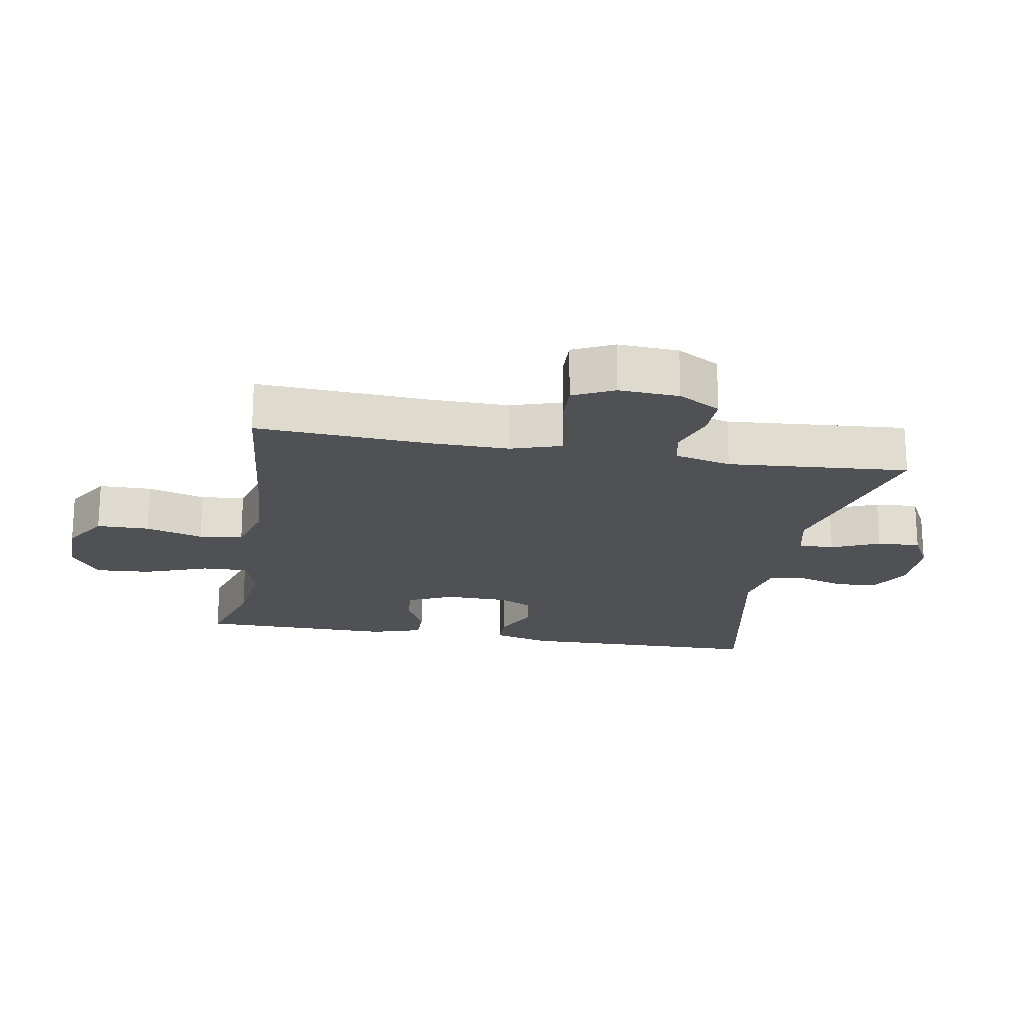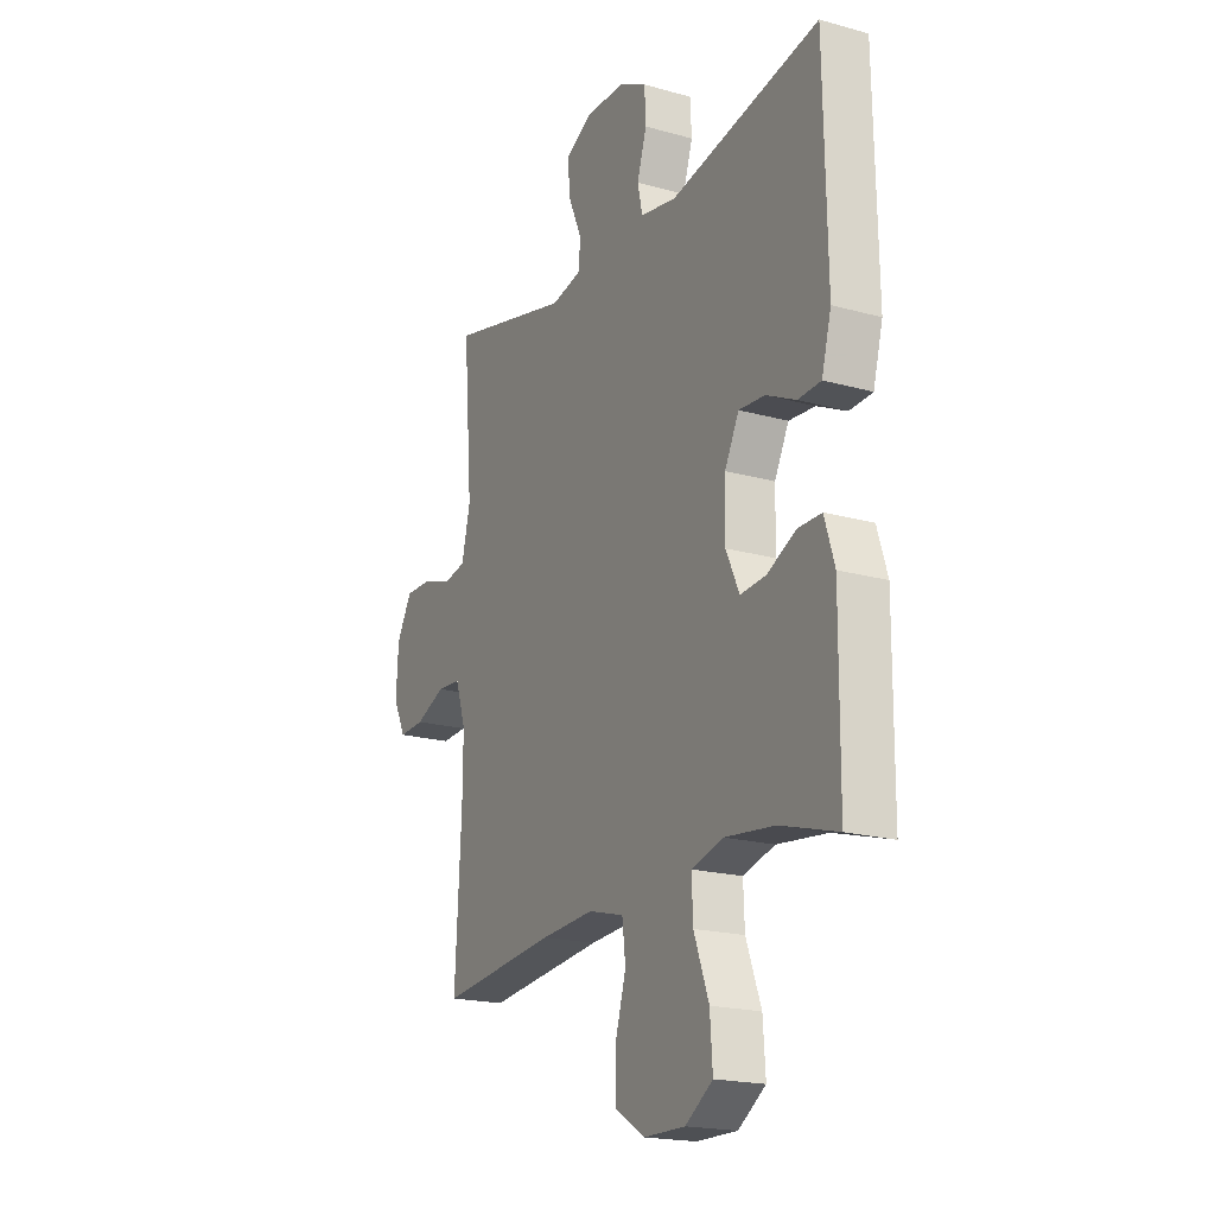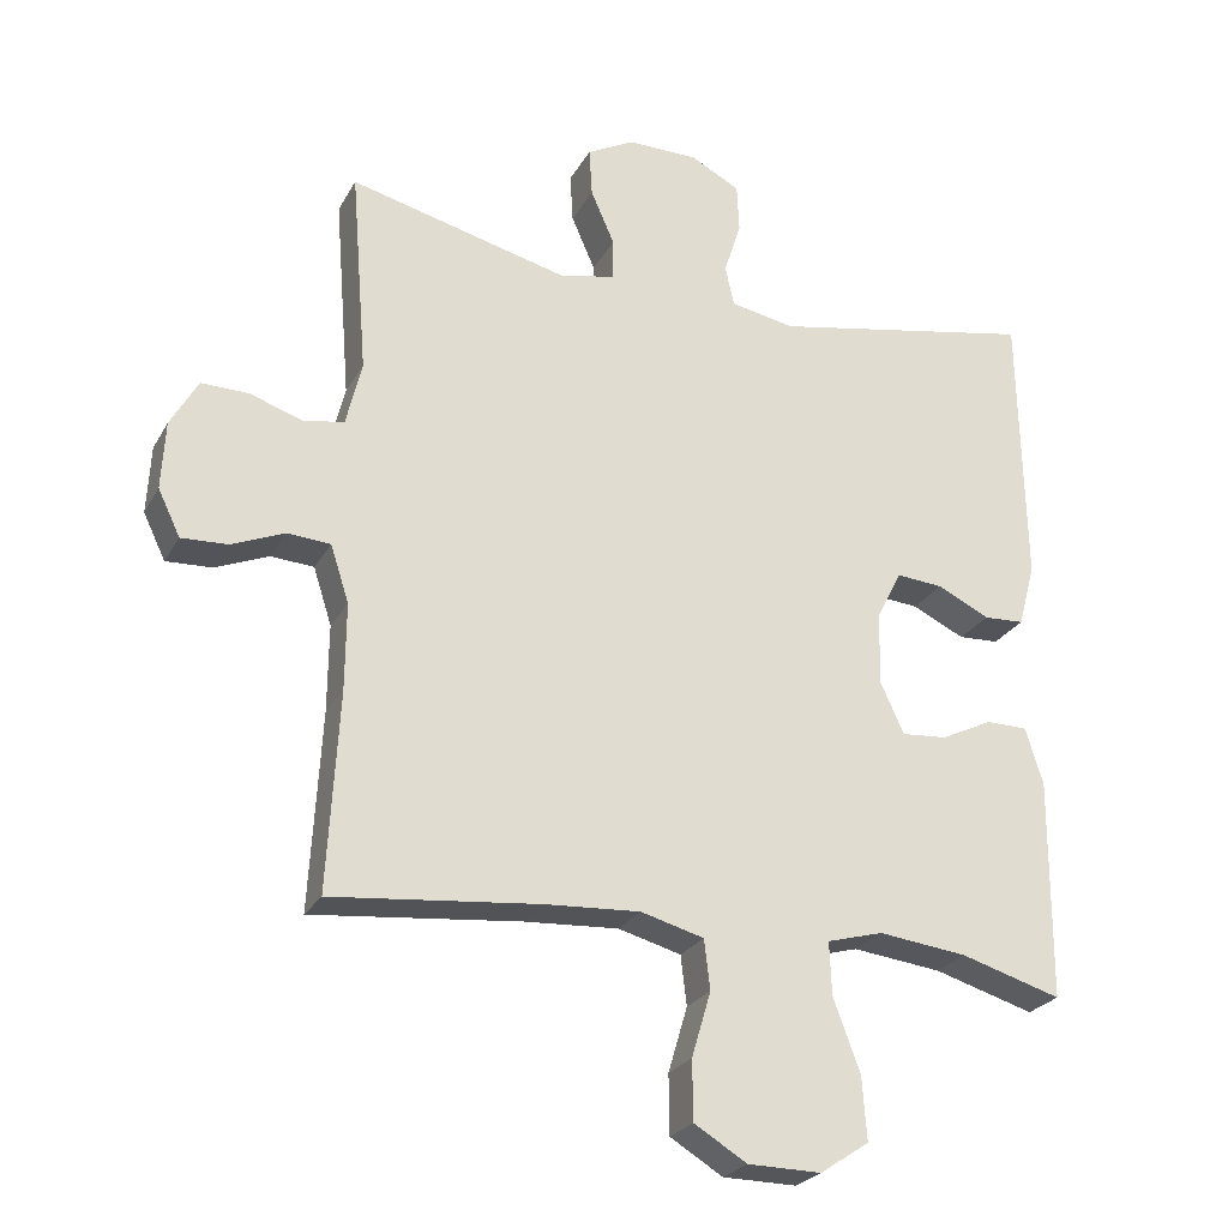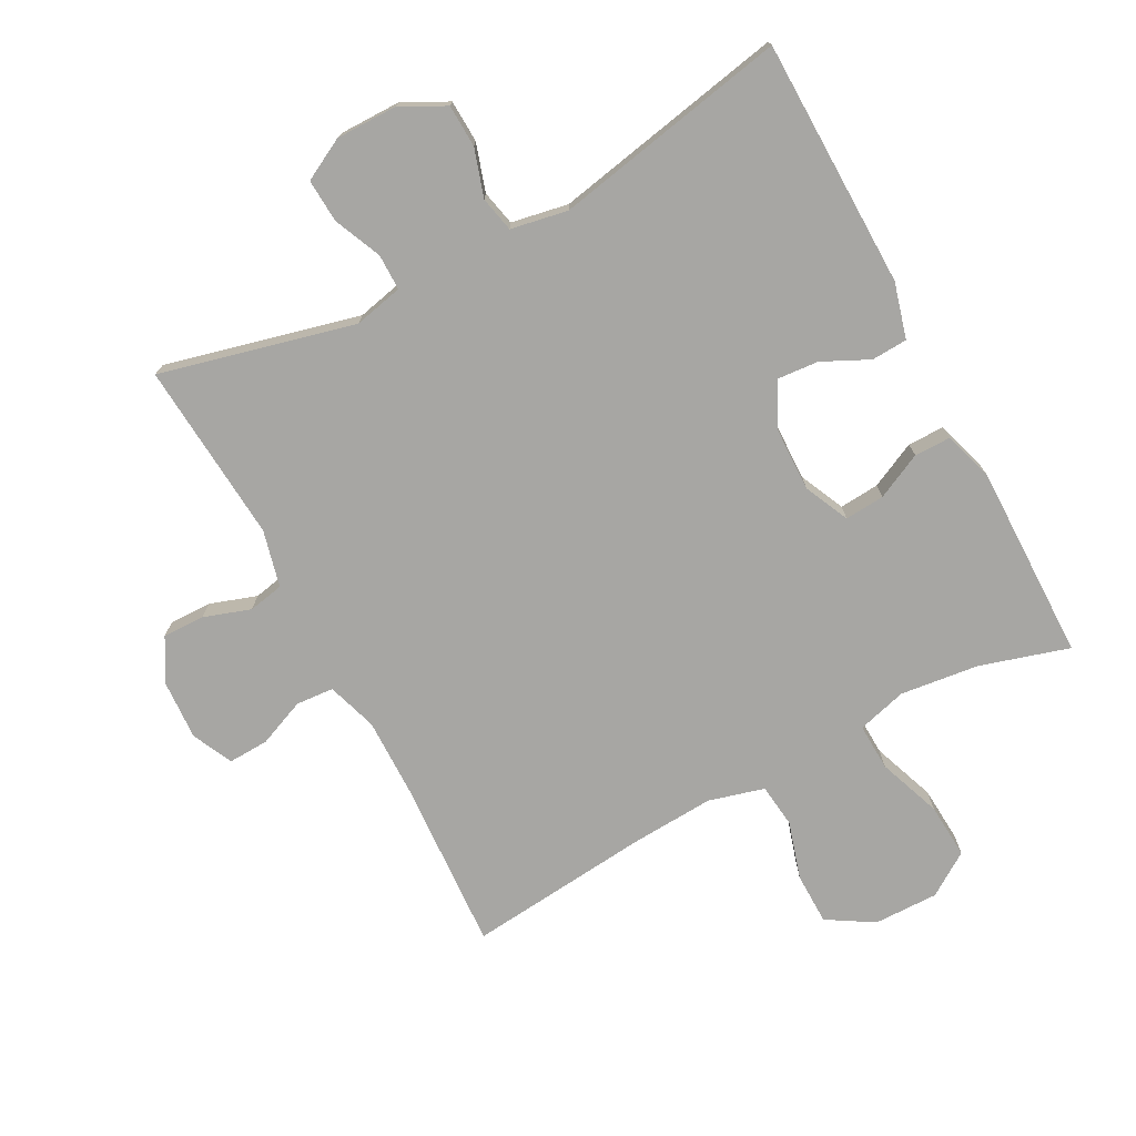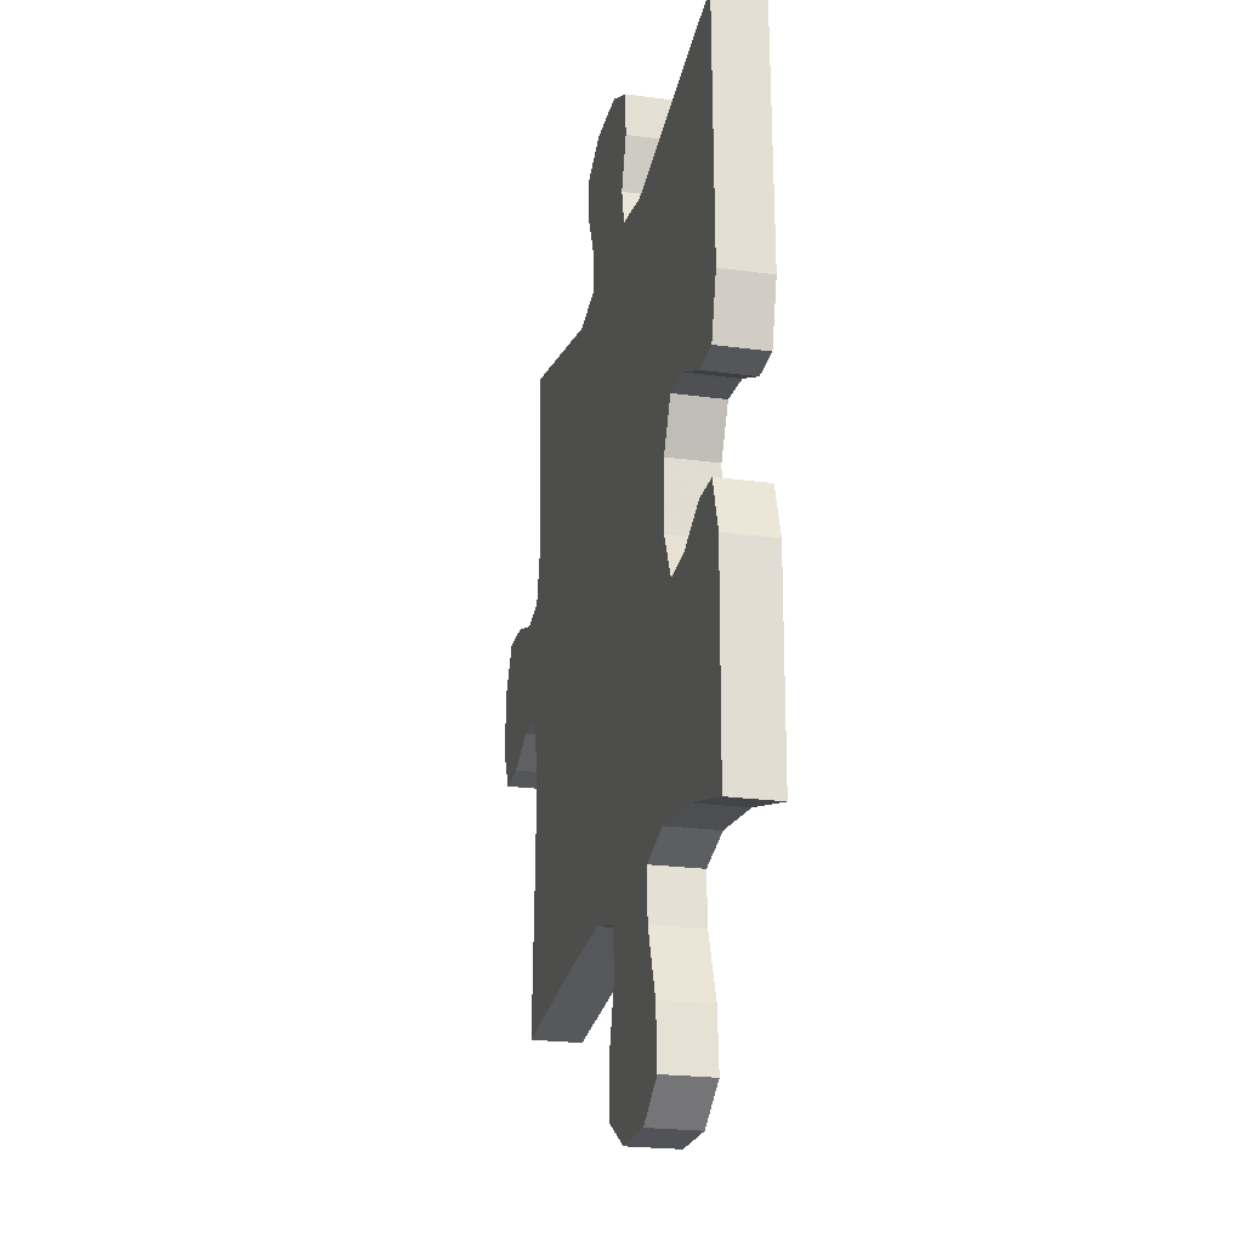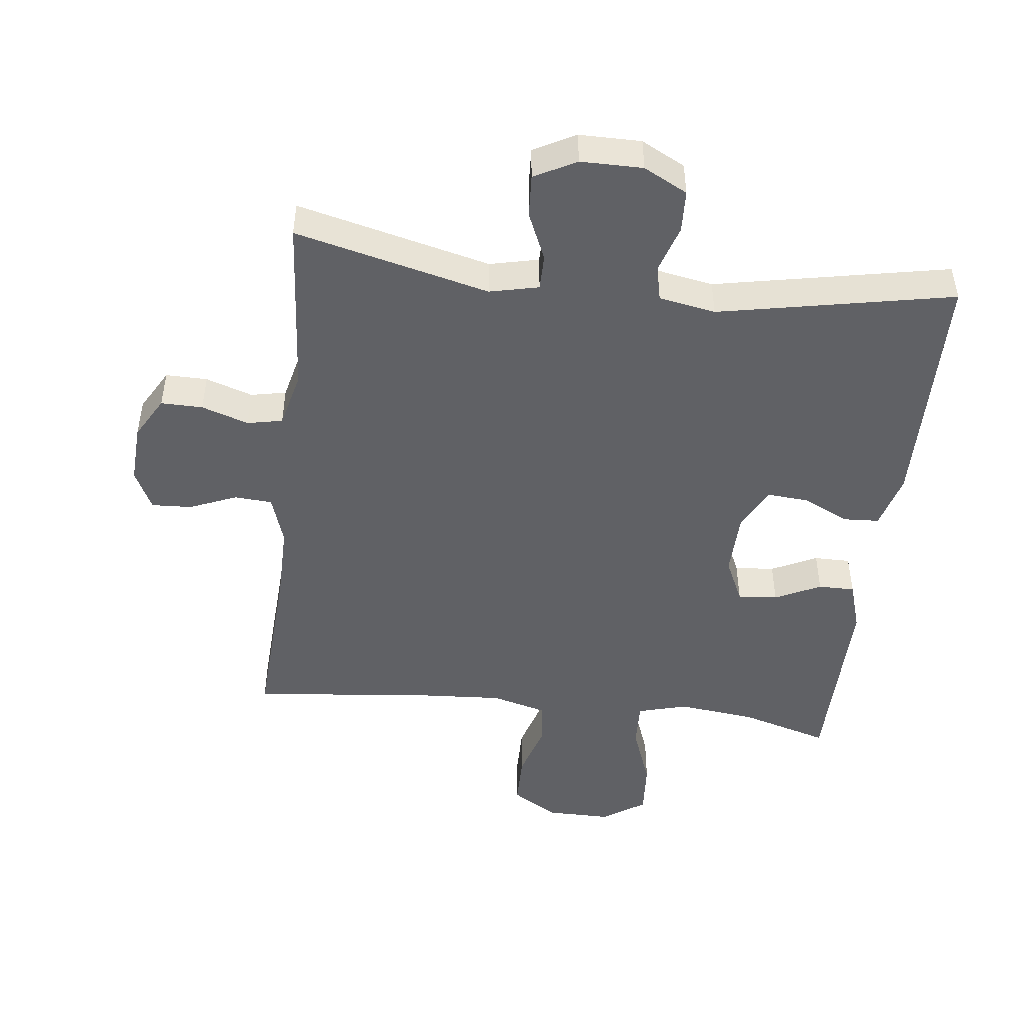
<metadata>
{"format":"obj","ext":"obj","renderer":"f3d","projection":"perspective","resolution":1024,"background":"white","views":[{"elev":-19.7,"azim":-100.0,"up":"+Y"},{"elev":-19.5,"azim":62.4,"up":"+Z"},{"elev":-25.2,"azim":-23.1,"up":"+Z"},{"elev":-74.2,"azim":27.9,"up":"+Y"},{"elev":-23.1,"azim":77.0,"up":"+Z"},{"elev":-47.5,"azim":-6.7,"up":"+Y"}]}
</metadata>
<code>
v 0.5 0.07 0.5
v 0.507 0.07 0.121
v 0.484 0.07 0.036
v 0.429 0.07 0.033
v 0.358 0.07 0.067
v 0.295 0.07 0.072
v 0.261 0.07 0.005
v 0.259 0.07 -0.094
v 0.291 0.07 -0.163
v 0.352 0.07 -0.158
v 0.422 0.07 -0.124
v 0.478 0.07 -0.124
v 0.502 0.07 -0.201
v 0.5 0.07 -0.5
v 0.364 0.07 -0.46
v 0.244 0.07 -0.446
v 0.168 0.07 -0.467
v 0.171 0.07 -0.539
v 0.207 0.07 -0.636
v 0.213 0.07 -0.721
v 0.147 0.07 -0.765
v 0.048 0.07 -0.764
v -0.023 0.07 -0.721
v -0.024 0.07 -0.641
v 0.002 0.07 -0.553
v -0.006 0.07 -0.486
v -0.091 0.07 -0.463
v -0.219 0.07 -0.471
v -0.5 0.07 -0.5
v -0.485 0.07 -0.234
v -0.484 0.07 -0.116
v -0.509 0.07 -0.039
v -0.567 0.07 -0.035
v -0.639 0.07 -0.065
v -0.701 0.07 -0.068
v -0.731 0.07 -0.006
v -0.726 0.07 0.086
v -0.689 0.07 0.151
v -0.625 0.07 0.15
v -0.553 0.07 0.126
v -0.499 0.07 0.137
v -0.478 0.07 0.224
v -0.5 0.07 0.5
v -0.203 0.07 0.427
v -0.128 0.07 0.444
v -0.128 0.07 0.499
v -0.16 0.07 0.572
v -0.164 0.07 0.638
v -0.1 0.07 0.672
v -0.005 0.07 0.672
v 0.062 0.07 0.637
v 0.065 0.07 0.572
v 0.042 0.07 0.499
v 0.054 0.07 0.445
v 0.141 0.07 0.429
v 0.5 0 0.5
v 0.507 0 0.121
v 0.484 0 0.036
v 0.429 0 0.033
v 0.358 0 0.067
v 0.295 0 0.072
v 0.261 0 0.005
v 0.259 0 -0.094
v 0.291 0 -0.163
v 0.352 0 -0.158
v 0.422 0 -0.124
v 0.478 0 -0.124
v 0.502 0 -0.201
v 0.5 0 -0.5
v 0.364 0 -0.46
v 0.244 0 -0.446
v 0.168 0 -0.467
v 0.171 0 -0.539
v 0.207 0 -0.636
v 0.213 0 -0.721
v 0.147 0 -0.765
v 0.048 0 -0.764
v -0.023 0 -0.721
v -0.024 0 -0.641
v 0.002 0 -0.553
v -0.006 0 -0.486
v -0.091 0 -0.463
v -0.219 0 -0.471
v -0.5 0 -0.5
v -0.485 0 -0.234
v -0.484 0 -0.116
v -0.509 0 -0.039
v -0.567 0 -0.035
v -0.639 0 -0.065
v -0.701 0 -0.068
v -0.731 0 -0.006
v -0.726 0 0.086
v -0.689 0 0.151
v -0.625 0 0.15
v -0.553 0 0.126
v -0.499 0 0.137
v -0.478 0 0.224
v -0.5 0 0.5
v -0.203 0 0.427
v -0.128 0 0.444
v -0.128 0 0.499
v -0.16 0 0.572
v -0.164 0 0.638
v -0.1 0 0.672
v -0.005 0 0.672
v 0.062 0 0.637
v 0.065 0 0.572
v 0.042 0 0.499
v 0.054 0 0.445
v 0.141 0 0.429
f 51 52 53
f 50 51 53
f 49 50 53
f 48 49 53
f 47 48 53
f 46 47 53
f 45 46 53 54
f 44 45 54 55
f 42 43 44
f 41 42 44 55
f 38 39 40
f 37 38 40
f 36 37 40
f 35 36 40
f 34 35 40
f 33 34 40
f 32 33 40 41
f 41 55 1
f 32 41 1
f 31 32 1
f 28 29 30
f 30 31 1
f 28 30 1
f 27 28 1
f 23 24 25
f 22 23 25
f 21 22 25
f 20 21 25
f 19 20 25
f 18 19 25
f 17 18 25 26
f 16 17 26 27
f 13 14 15
f 12 13 15
f 11 12 15
f 10 11 15
f 9 10 15 16
f 8 9 16 27
f 3 4 5
f 2 3 5
f 1 2 5
f 1 5 6
f 27 1 6 7
f 7 8 27
f 108 107 106
f 108 106 105
f 108 105 104
f 108 104 103
f 108 103 102
f 108 102 101
f 109 108 101 100
f 110 109 100 99
f 99 98 97
f 110 99 97 96
f 95 94 93
f 95 93 92
f 95 92 91
f 95 91 90
f 95 90 89
f 95 89 88
f 96 95 88 87
f 56 110 96
f 56 96 87
f 56 87 86
f 85 84 83
f 56 86 85
f 56 85 83
f 56 83 82
f 80 79 78
f 80 78 77
f 80 77 76
f 80 76 75
f 80 75 74
f 80 74 73
f 81 80 73 72
f 82 81 72 71
f 70 69 68
f 70 68 67
f 70 67 66
f 70 66 65
f 71 70 65 64
f 82 71 64 63
f 60 59 58
f 60 58 57
f 60 57 56
f 61 60 56
f 62 61 56 82
f 82 63 62
f 1 56 57 2
f 2 57 58 3
f 3 58 59 4
f 4 59 60 5
f 5 60 61 6
f 6 61 62 7
f 7 62 63 8
f 8 63 64 9
f 9 64 65 10
f 10 65 66 11
f 11 66 67 12
f 12 67 68 13
f 13 68 69 14
f 14 69 70 15
f 15 70 71 16
f 16 71 72 17
f 17 72 73 18
f 18 73 74 19
f 19 74 75 20
f 20 75 76 21
f 21 76 77 22
f 22 77 78 23
f 23 78 79 24
f 24 79 80 25
f 25 80 81 26
f 26 81 82 27
f 27 82 83 28
f 28 83 84 29
f 29 84 85 30
f 30 85 86 31
f 31 86 87 32
f 32 87 88 33
f 33 88 89 34
f 34 89 90 35
f 35 90 91 36
f 36 91 92 37
f 37 92 93 38
f 38 93 94 39
f 39 94 95 40
f 40 95 96 41
f 41 96 97 42
f 42 97 98 43
f 43 98 99 44
f 44 99 100 45
f 45 100 101 46
f 46 101 102 47
f 47 102 103 48
f 48 103 104 49
f 49 104 105 50
f 50 105 106 51
f 51 106 107 52
f 52 107 108 53
f 53 108 109 54
f 54 109 110 55
f 55 110 56 1

</code>
